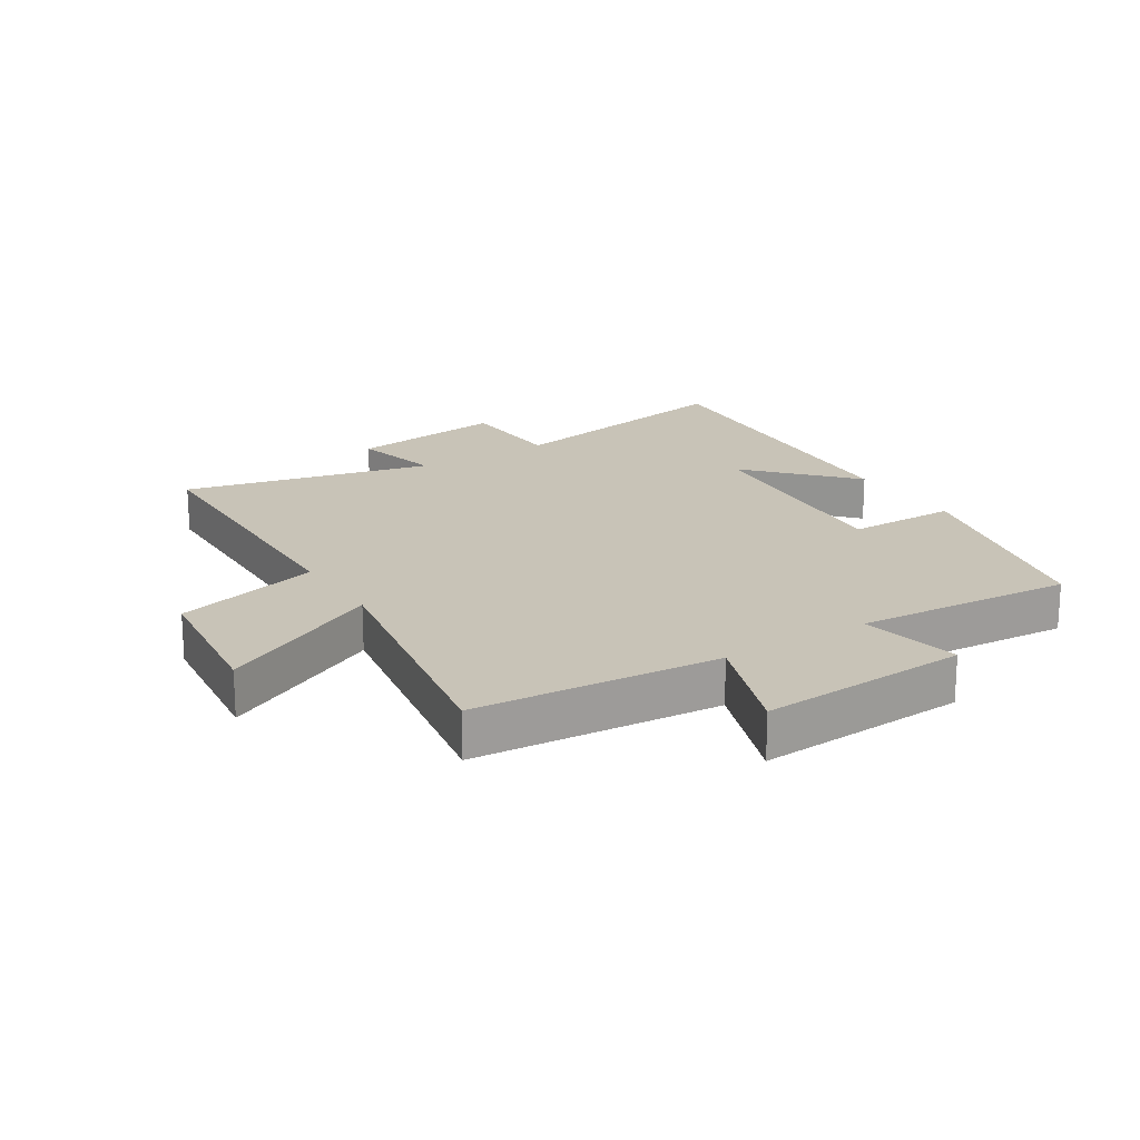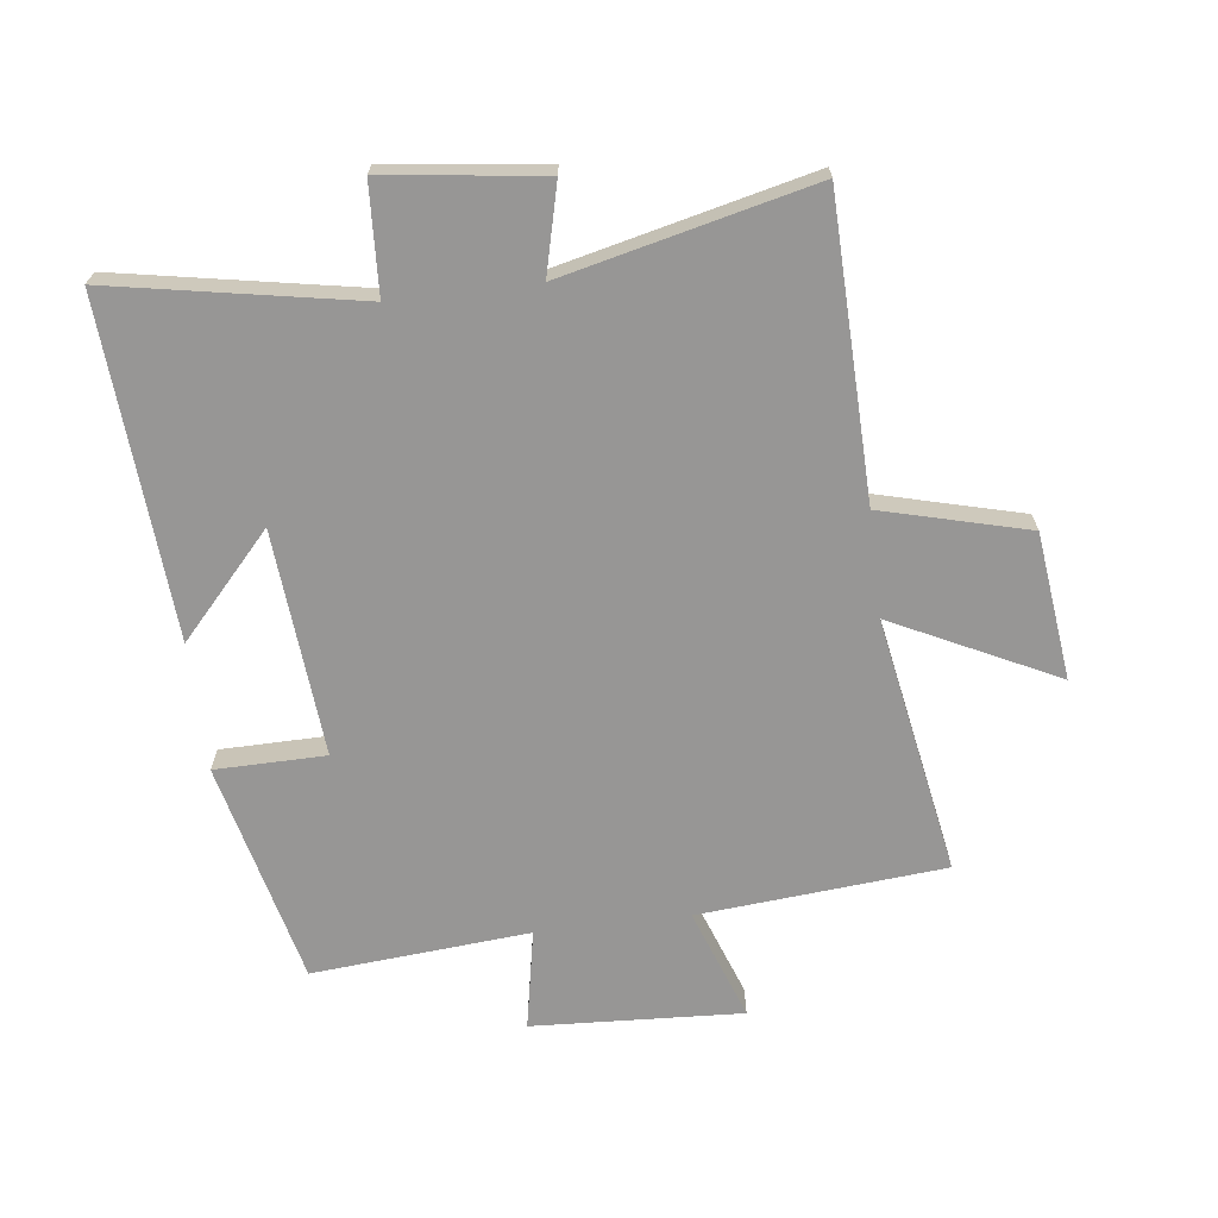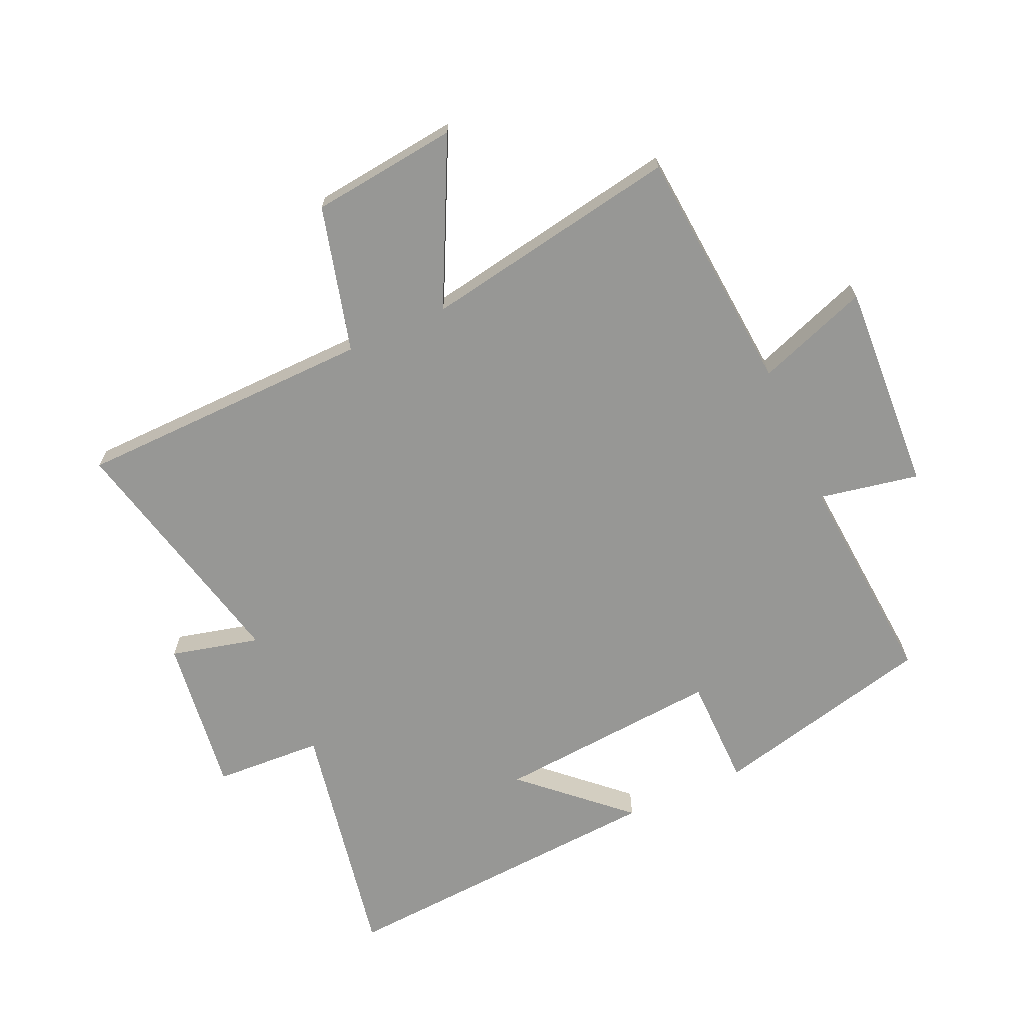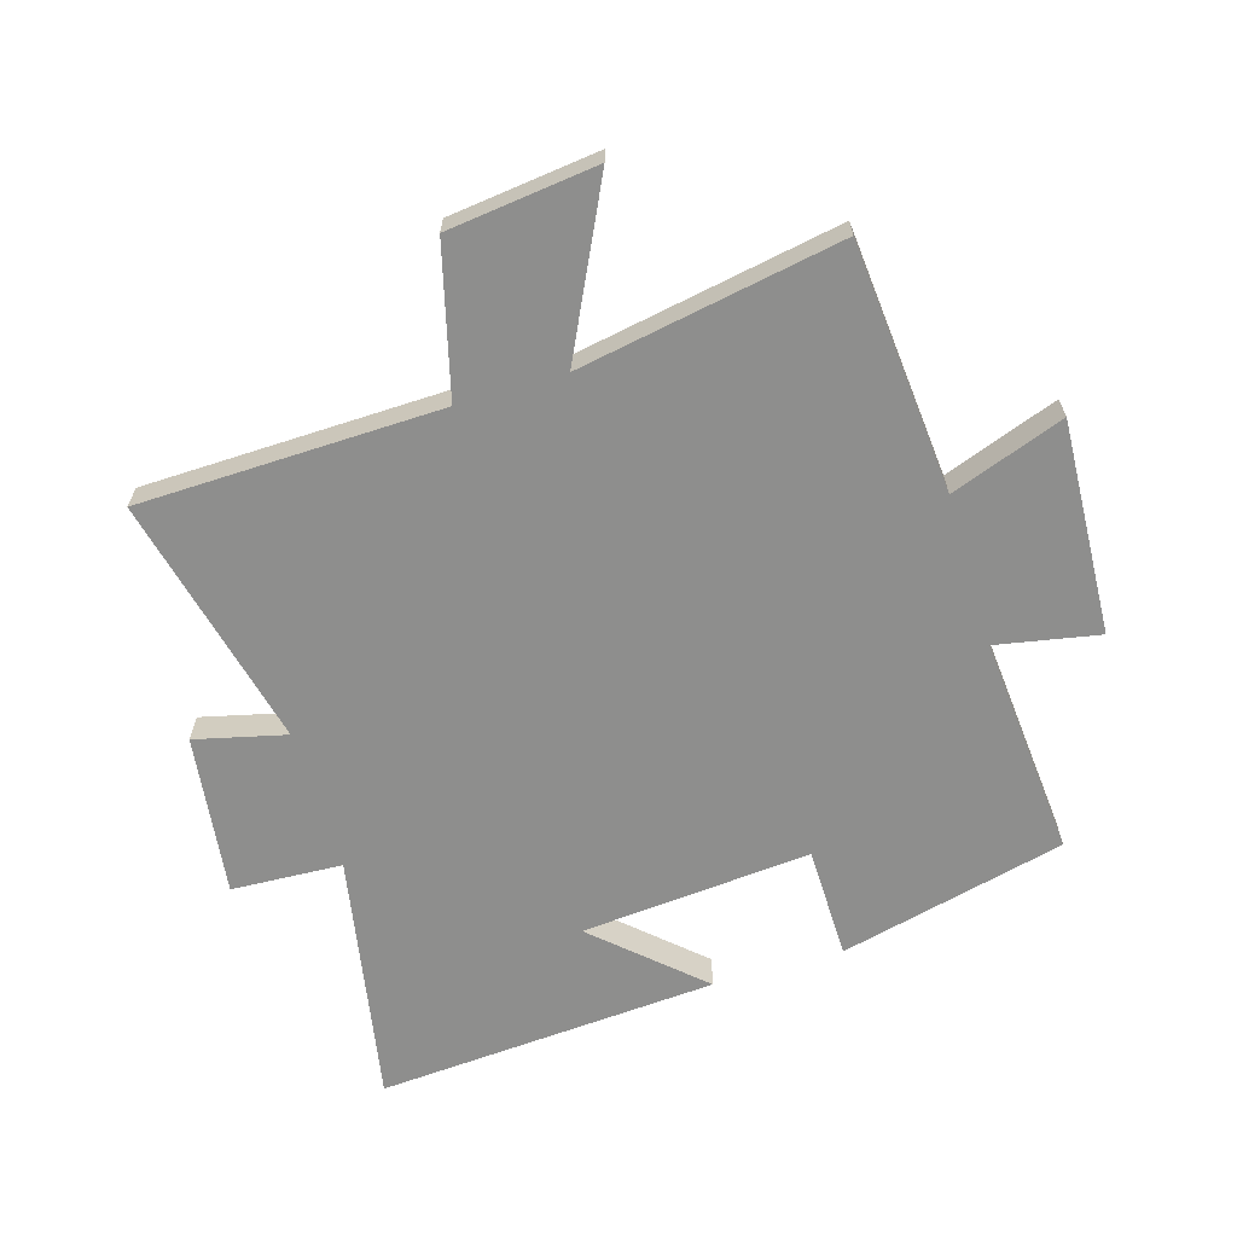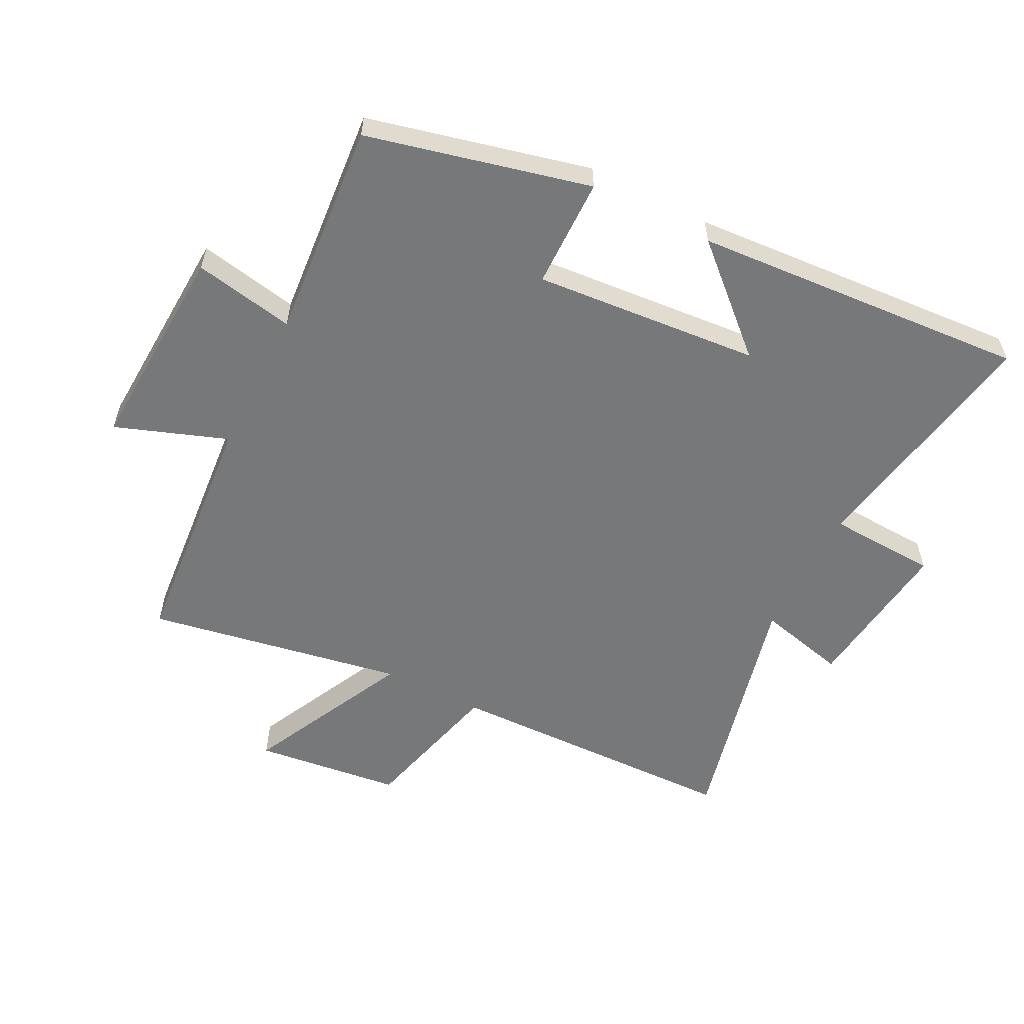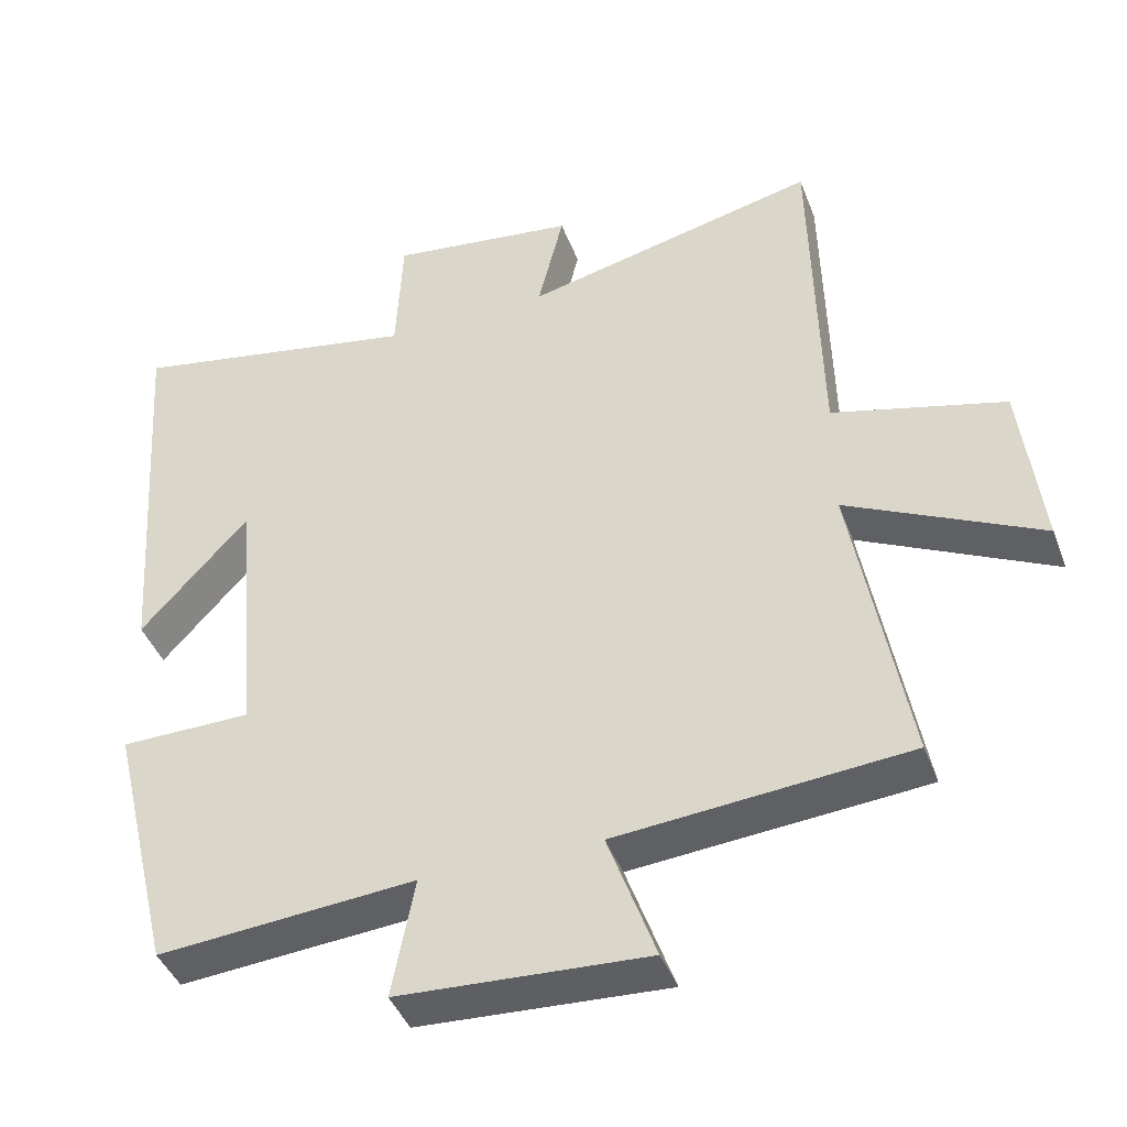
<metadata>
{"format":"obj","ext":"obj","renderer":"f3d","projection":"perspective","resolution":1024,"background":"white","views":[{"elev":19.6,"azim":147.5,"up":"+Y"},{"elev":-67.9,"azim":7.0,"up":"+Y"},{"elev":-68.1,"azim":114.1,"up":"+Y"},{"elev":-64.8,"azim":106.8,"up":"+Y"},{"elev":-57.3,"azim":-116.9,"up":"+Y"},{"elev":-42.3,"azim":19.9,"up":"+Z"}]}
</metadata>
<code>
v -0.537 0.07 0.573
v -0.14 0.07 0.5
v -0.131 0.07 0.675
v 0.123 0.07 0.643
v 0.088 0.07 0.5
v 0.489 0.07 0.595
v 0.5 0.07 0.117
v 0.735 0.07 0.056
v 0.763 0.07 -0.18
v 0.5 0.07 -0.051
v 0.574 0.07 -0.466
v 0.178 0.07 -0.5
v 0.243 0.07 -0.68
v -0.095 0.07 -0.662
v -0.064 0.07 -0.5
v -0.414 0.07 -0.529
v -0.5 0.07 -0.171
v -0.322 0.07 -0.169
v -0.352 0.07 0.195
v -0.5 0.07 0.033
v -0.537 0 0.573
v -0.14 0 0.5
v -0.131 0 0.675
v 0.123 0 0.643
v 0.088 0 0.5
v 0.489 0 0.595
v 0.5 0 0.117
v 0.735 0 0.056
v 0.763 0 -0.18
v 0.5 0 -0.051
v 0.574 0 -0.466
v 0.178 0 -0.5
v 0.243 0 -0.68
v -0.095 0 -0.662
v -0.064 0 -0.5
v -0.414 0 -0.529
v -0.5 0 -0.171
v -0.322 0 -0.169
v -0.352 0 0.195
v -0.5 0 0.033
f 19 20 1 2
f 18 19 2
f 15 16 17 18
f 15 18 2
f 12 13 14 15
f 15 2 3
f 12 15 3
f 11 12 3
f 10 11 3
f 7 8 9 10
f 5 6 7 10
f 5 10 3
f 3 4 5
f 22 21 40 39
f 22 39 38
f 38 37 36 35
f 22 38 35
f 35 34 33 32
f 23 22 35
f 23 35 32
f 23 32 31
f 23 31 30
f 30 29 28 27
f 30 27 26 25
f 23 30 25
f 25 24 23
f 1 21 22 2
f 2 22 23 3
f 3 23 24 4
f 4 24 25 5
f 5 25 26 6
f 6 26 27 7
f 7 27 28 8
f 8 28 29 9
f 9 29 30 10
f 10 30 31 11
f 11 31 32 12
f 12 32 33 13
f 13 33 34 14
f 14 34 35 15
f 15 35 36 16
f 16 36 37 17
f 17 37 38 18
f 18 38 39 19
f 19 39 40 20
f 20 40 21 1

</code>
